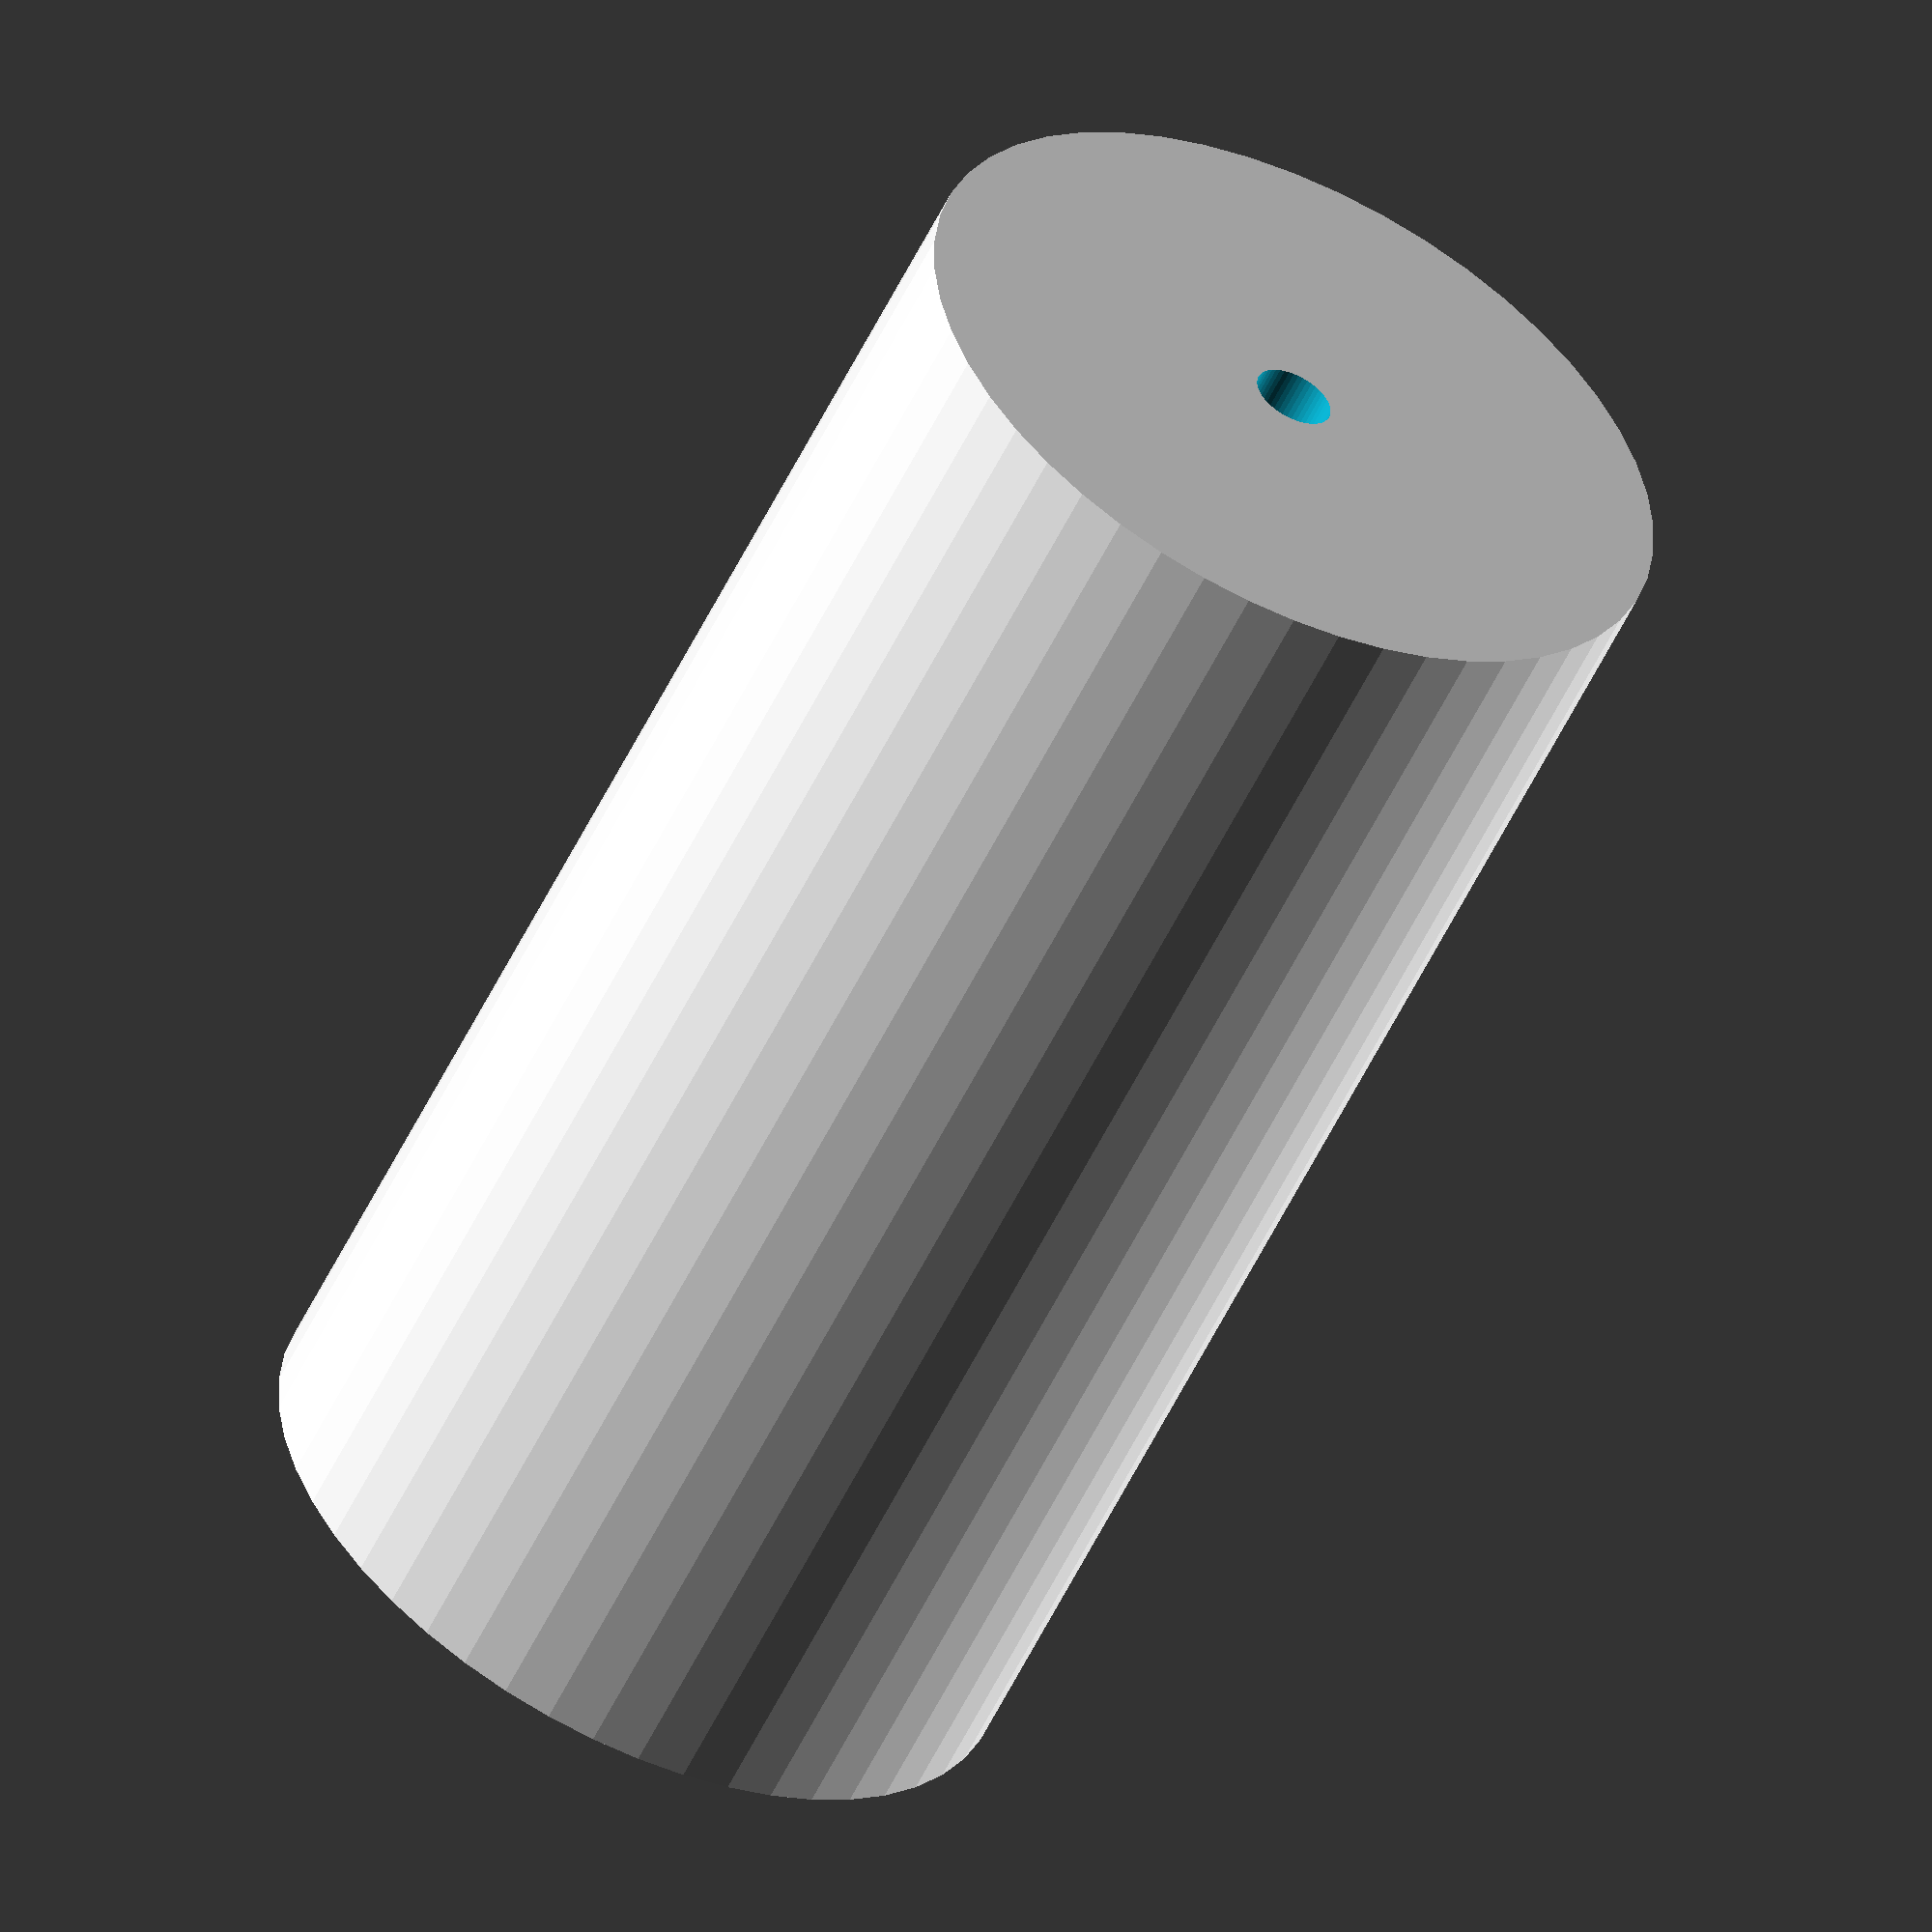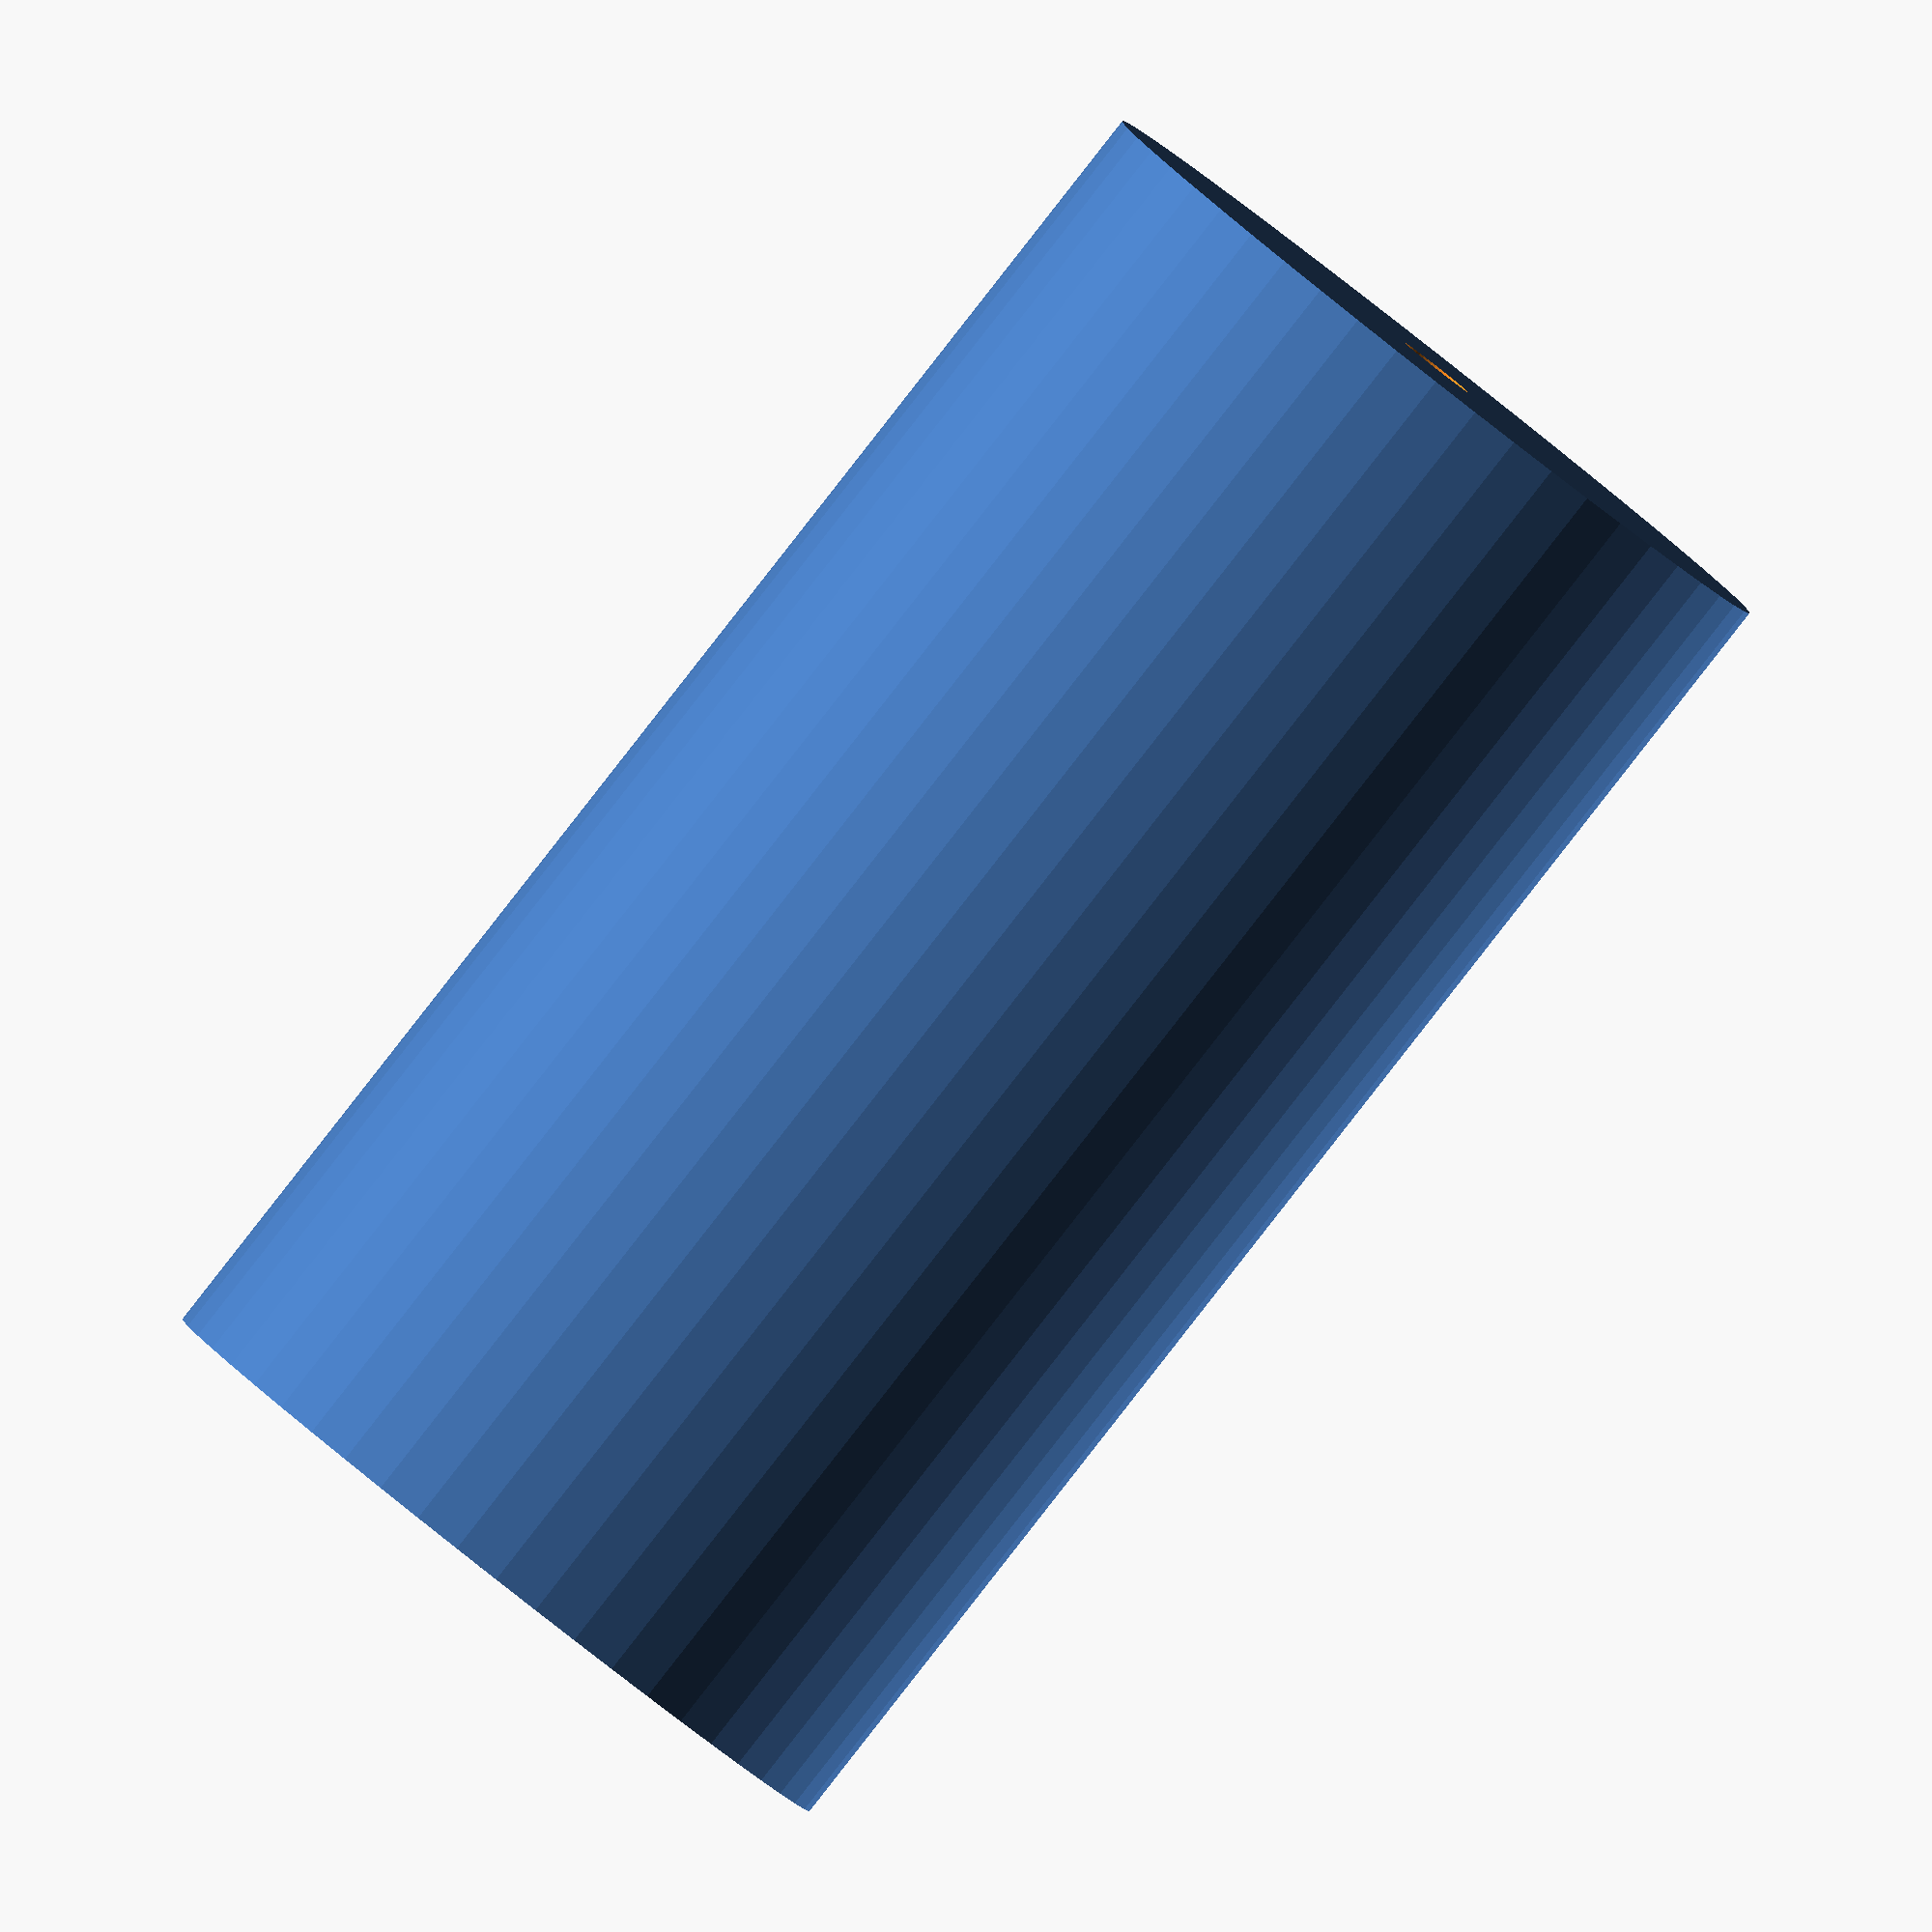
<openscad>
$fn = 50;


difference() {
	union() {
		translate(v = [0, 0, -42.0000000000]) {
			cylinder(h = 84, r = 22.0000000000);
		}
	}
	union() {
		translate(v = [0, 0, -100.0000000000]) {
			cylinder(h = 200, r = 2.2500000000);
		}
	}
}
</openscad>
<views>
elev=55.9 azim=284.4 roll=154.5 proj=o view=wireframe
elev=87.9 azim=147.6 roll=141.9 proj=o view=wireframe
</views>
